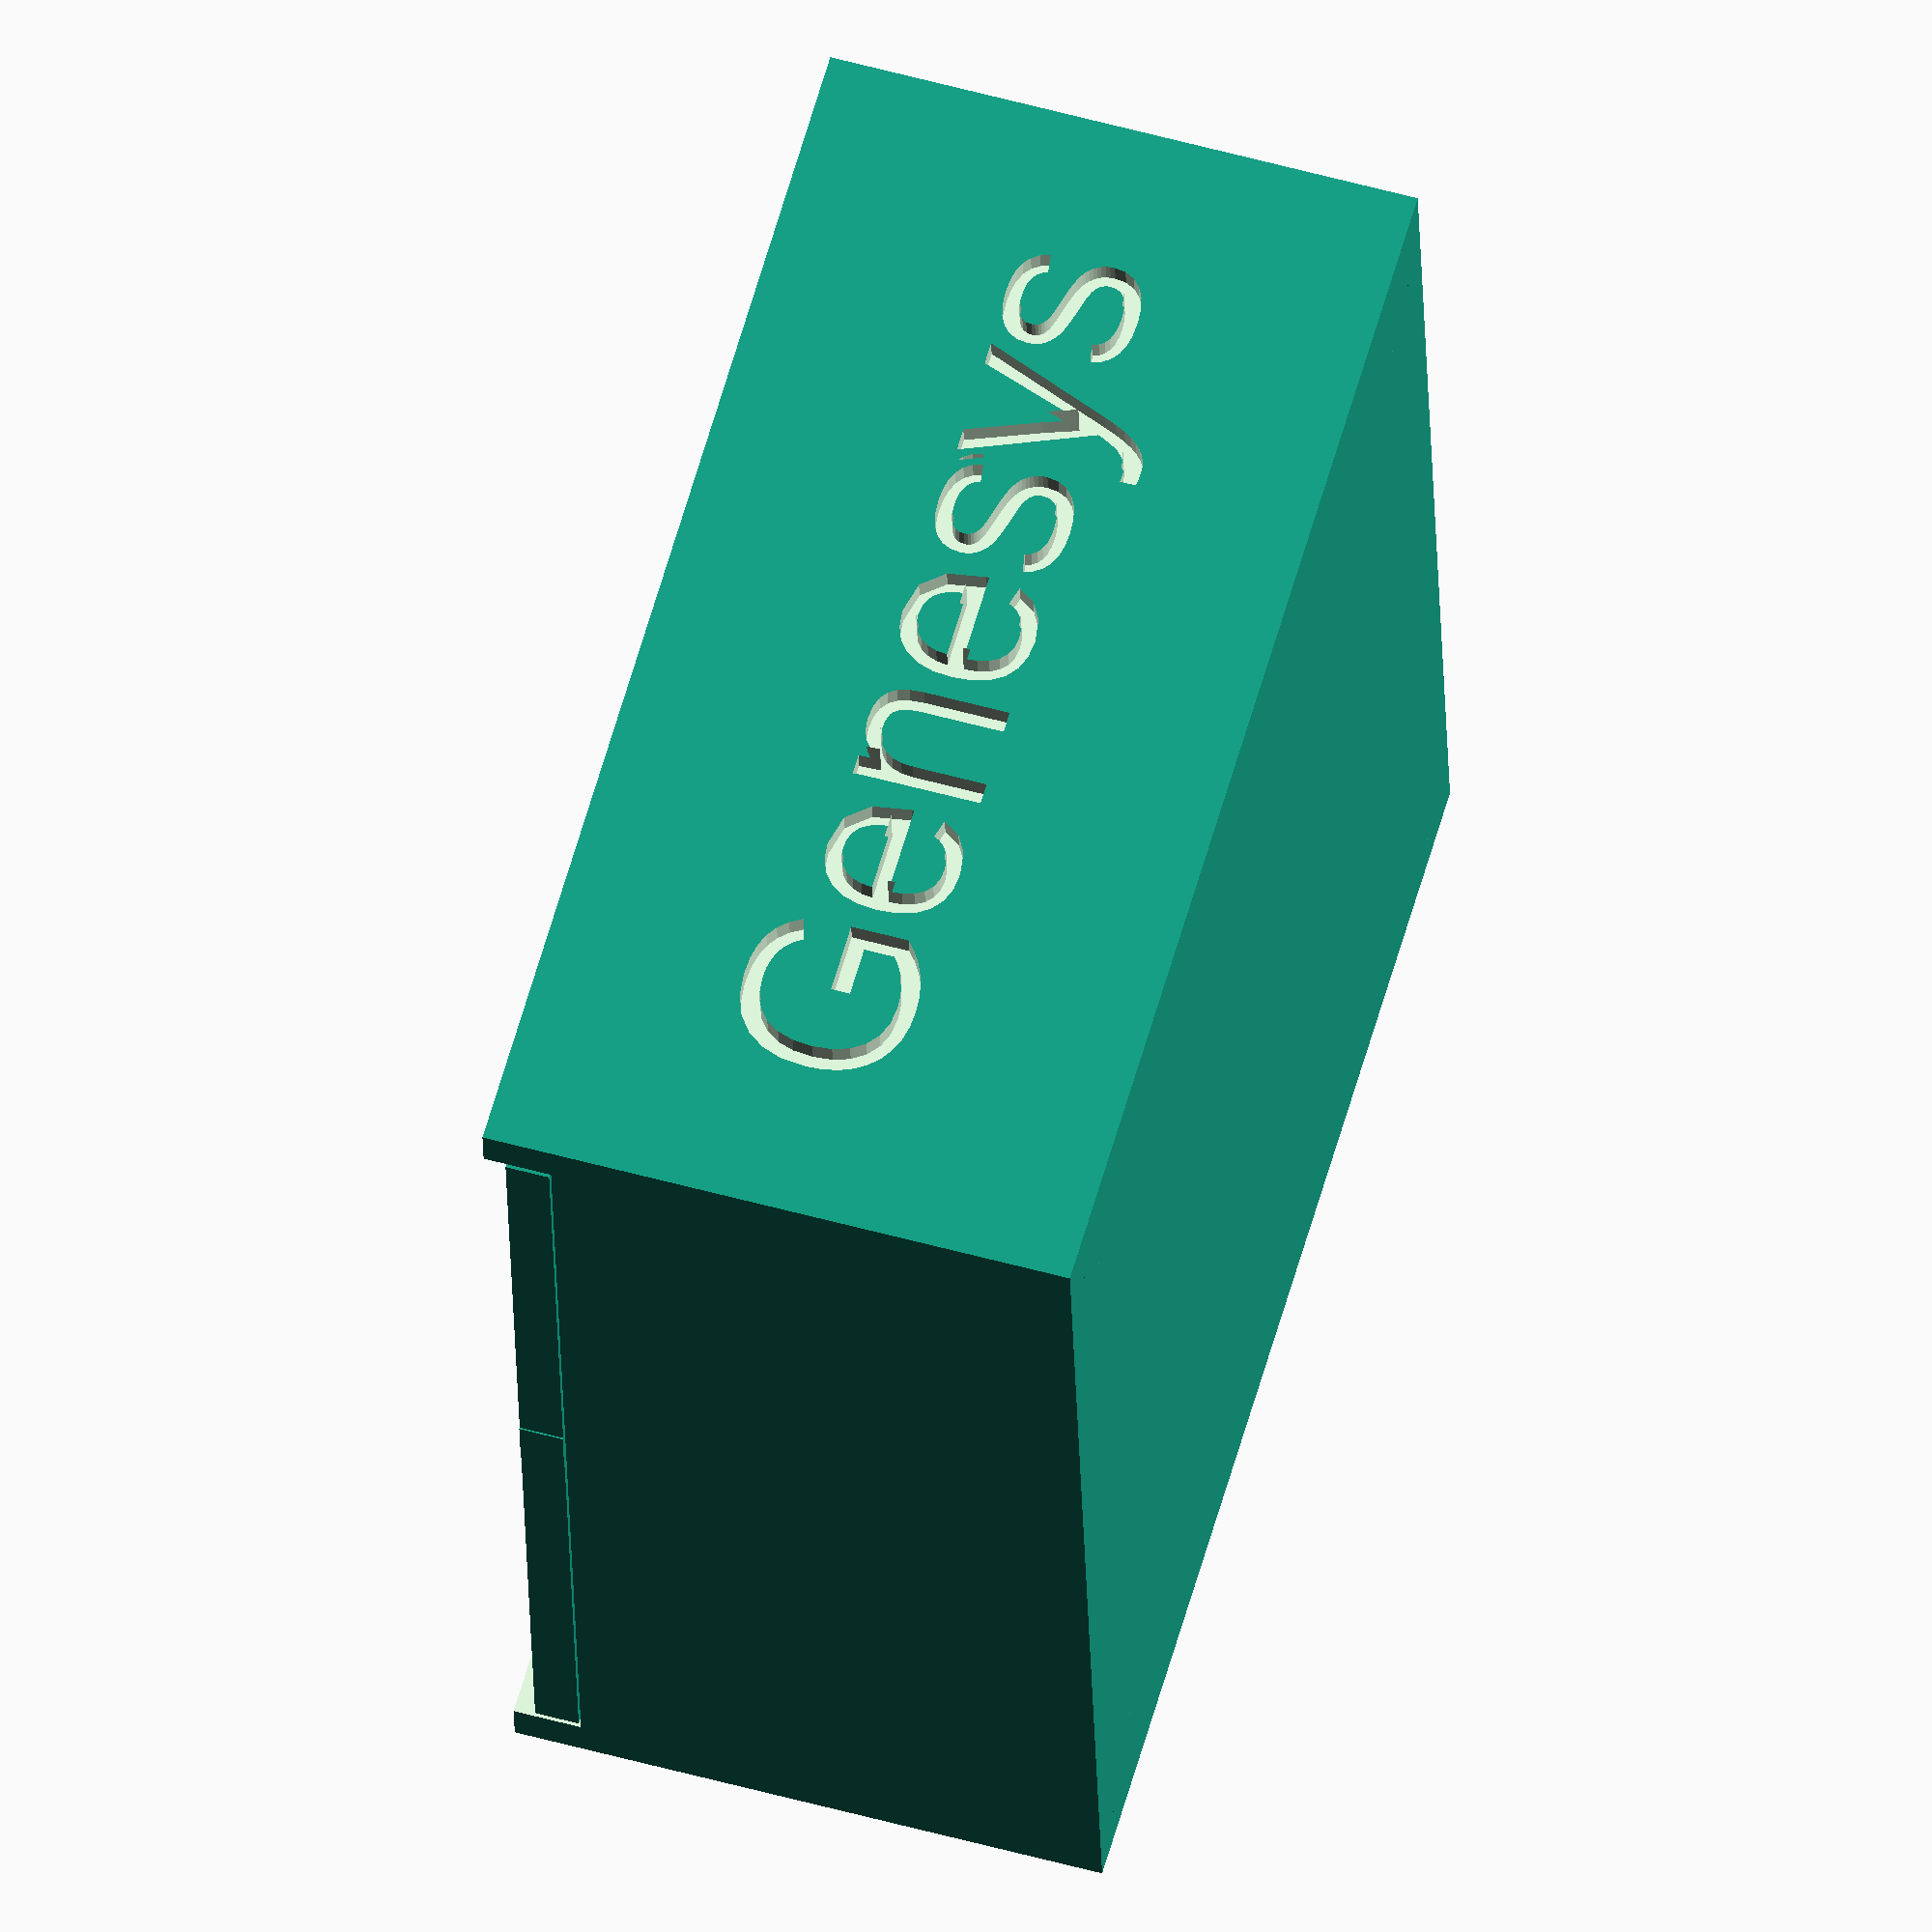
<openscad>
echo(version=version());

font1 = "Liberation Sans";
font2 = "Segoe UI Emoji";

module letter(font, letter_size, letter_height, l) {
  linear_extrude(height = letter_height) {
    text(l, size = letter_size, font = font, halign = "center", valign = "center", $fn = 16);
  }
}

cube_size = 56;
cube_h = 26;
cube_bord=2;
difference() {
  translate([- cube_size/2, -cube_size/2, 0]) cube([cube_size, cube_size, cube_h+1]);
  // translate([0, - cube_size/2 + 1, 13]) rotate([90, 0, 0]) letter(font1, 8,2,"Genesys");
  translate([-cube_size/2 +1, 0, 13]) rotate([90, 0, -90]) letter(font1, 8,2,"Genesys");
  translate([- cube_size/2 + cube_bord,- cube_size/2 +cube_bord,cube_bord]) cube([cube_size - cube_bord*2, cube_size - cube_bord*2, cube_h - cube_bord*2]);
  translate([-cube_size/2 + cube_bord,-cube_size/2 + cube_bord,cube_h - cube_bord - 0.1]) cube([cube_size - cube_bord*2, cube_size, 10]);
  
  translate([-cube_size/2+cube_bord, cube_size/2-cube_bord, cube_h-cube_bord/2]) sphere(r = 1);
  translate([-cube_size/2+cube_bord, -cube_size/2+cube_bord*3, cube_h-cube_bord/2]) sphere(r = 1);
  translate([cube_size/2-cube_bord, cube_size/2-cube_bord, cube_h-cube_bord/2]) sphere(r = 1);
  translate([cube_size/2-cube_bord, -cube_size/2+cube_bord*3, cube_h-cube_bord/2]) sphere(r = 1);
}

translate([cube_size/2 - cube_bord, 0, 8]) sphere(r = 1.6);
translate([-cube_size/2 + cube_bord, 0, 8]) sphere(r = 1.6);

translate([-cube_size/2 + cube_bord,-cube_size/2 + cube_bord,0]) cube([4, 4, 5]);
translate([cube_size/2 - cube_bord*3,-cube_size/2 + cube_bord,0])  cube([4, 4, 5]);
translate([-cube_size/2 + cube_bord,cube_size/2 - cube_bord*3,0])  cube([4, 4, 5]);
translate([cube_size/2 - cube_bord*3,cube_size/2 - cube_bord*3,0])   cube([4, 4, 5]);

// top
translate([- cube_size/2 + cube_bord + 0.3, -cube_size/2 + cube_bord +0.3, cube_h-cube_bord])
union() {
difference() {
    cube([cube_size - cube_bord*2-0.6, cube_size - cube_bord-0.3, 2]);
    translate([cube_size/2-cube_bord*1.5, cube_size/2, -2]) letter(font2, 25,5,"😠");    
}        
translate([cube_size/2-cube_bord*1.5, cube_size/2, 0]) letter(font1, 61, 2,"\u263C");
translate([0, cube_bord*2 - 0.3, 1]) sphere(r = 1);
translate([0, cube_size-cube_bord*2-0.6, 1]) sphere(r = 1);
translate([cube_size-cube_bord*2-0.6, cube_bord*2 - 0.3, 1]) sphere(r = 1);
translate([cube_size-cube_bord*2-0.6, cube_size-cube_bord*2-0.6, 1]) sphere(r = 1);
}

</openscad>
<views>
elev=303.1 azim=95.3 roll=106.0 proj=o view=wireframe
</views>
